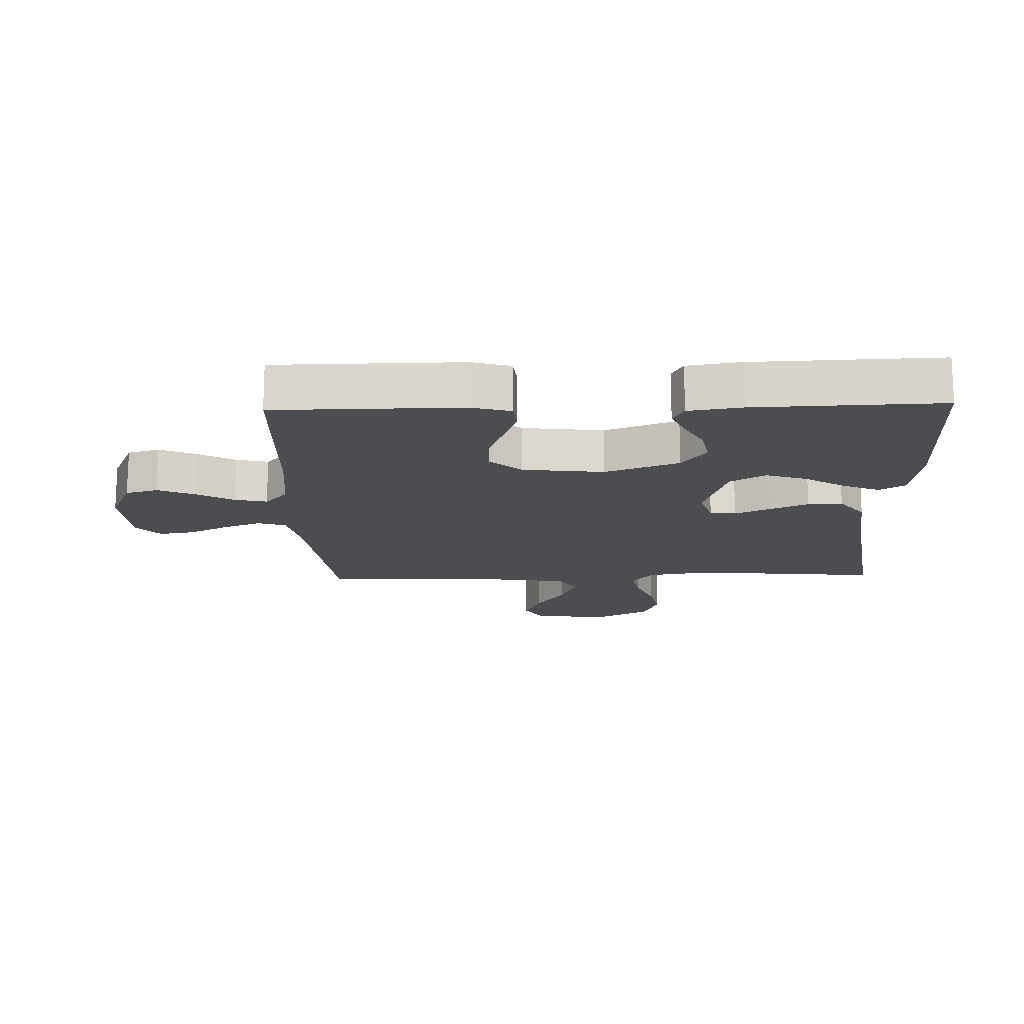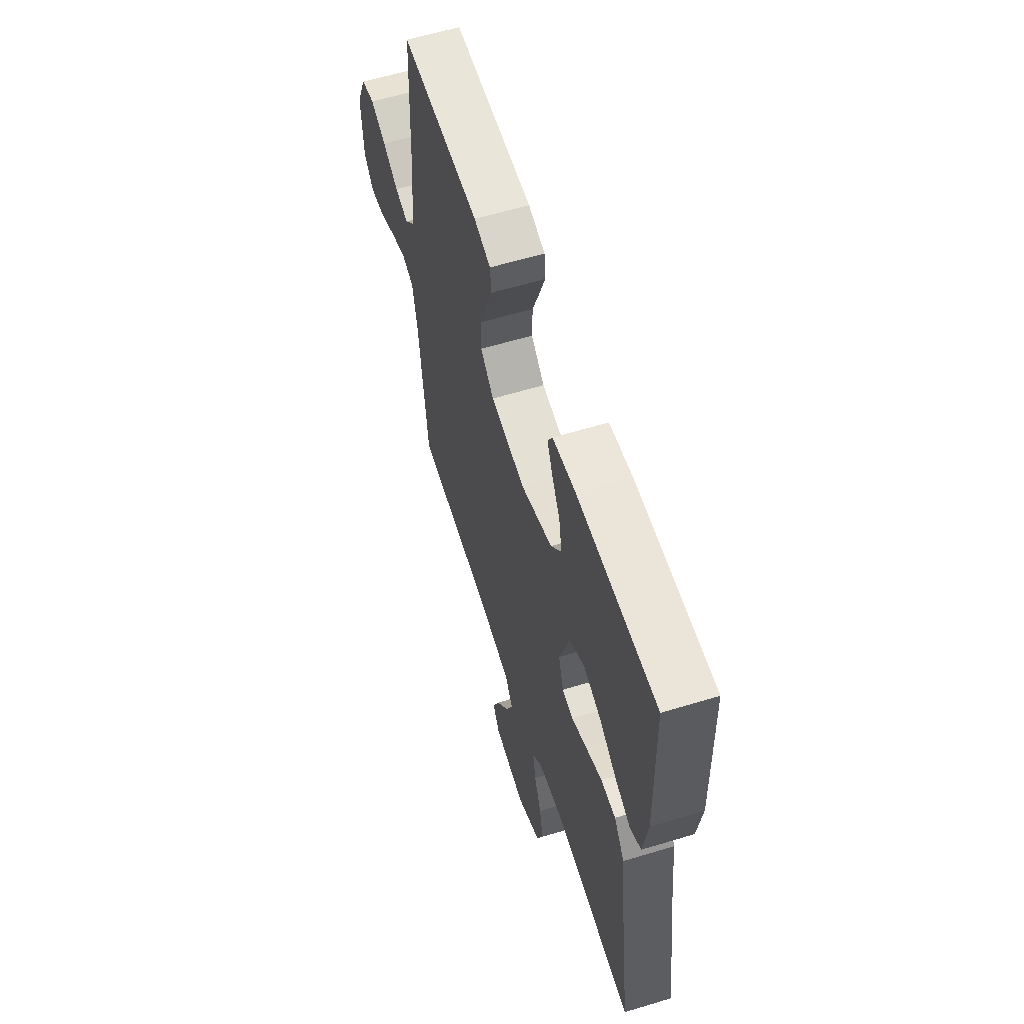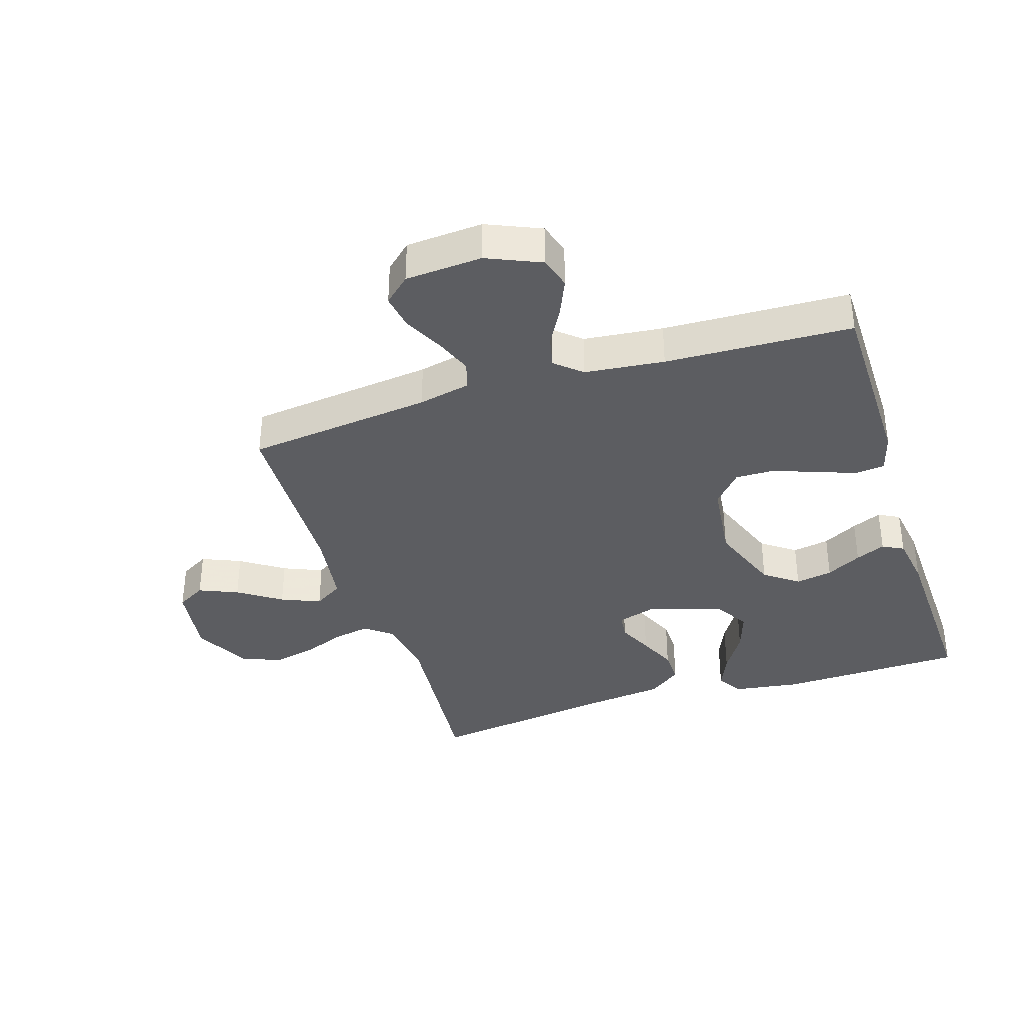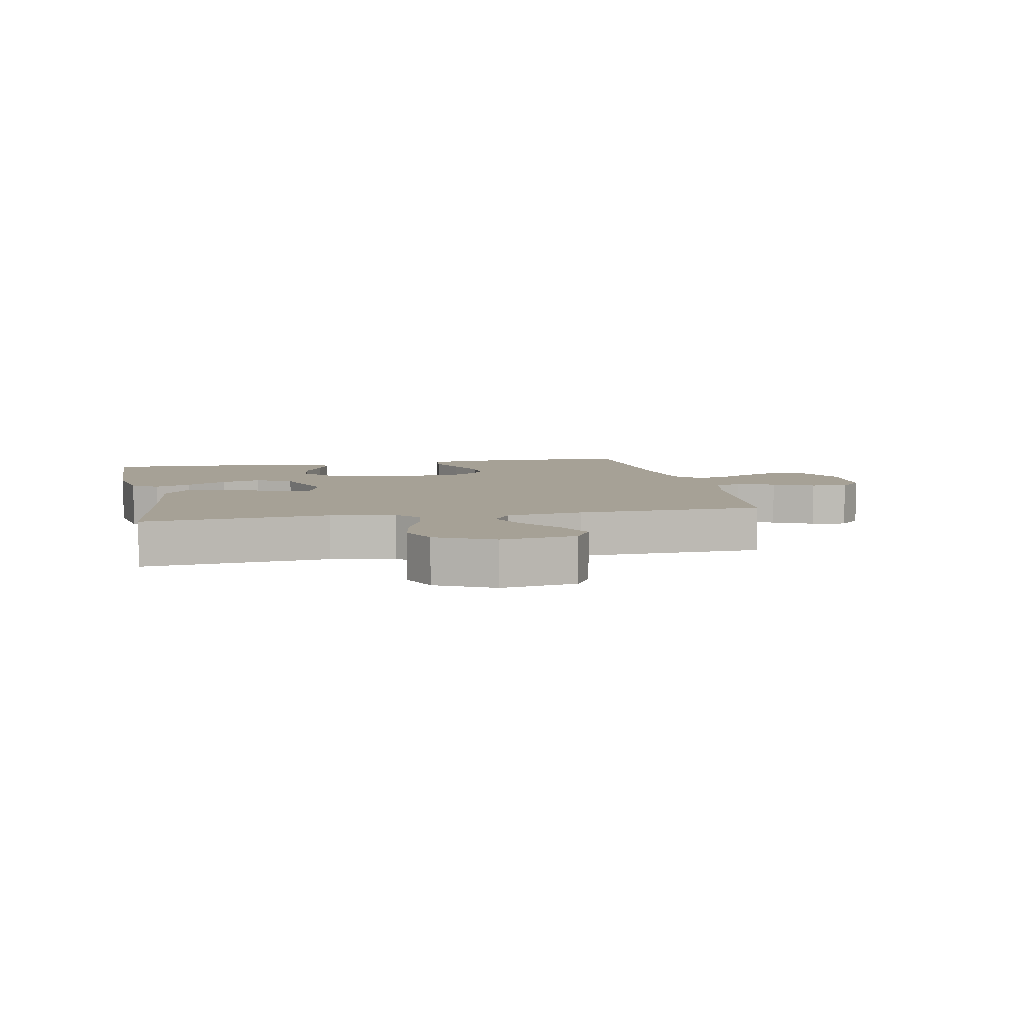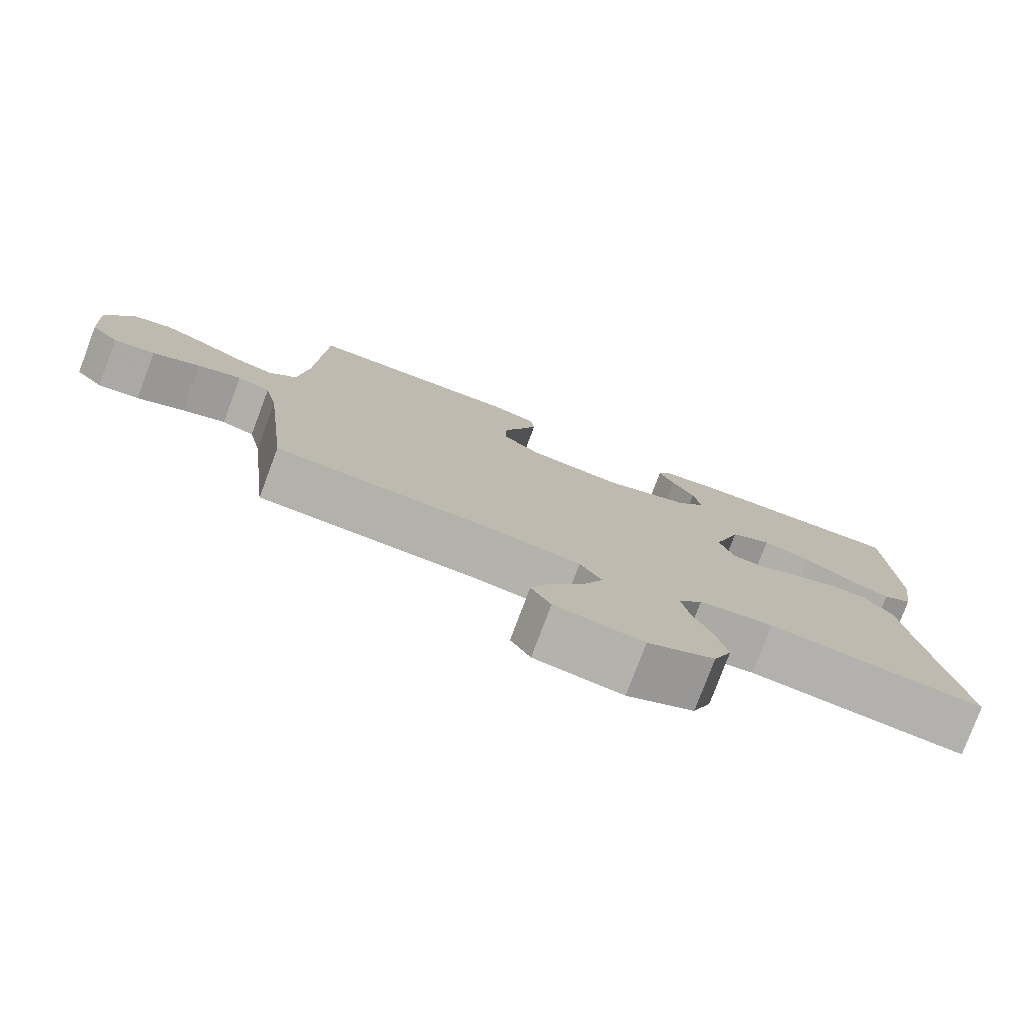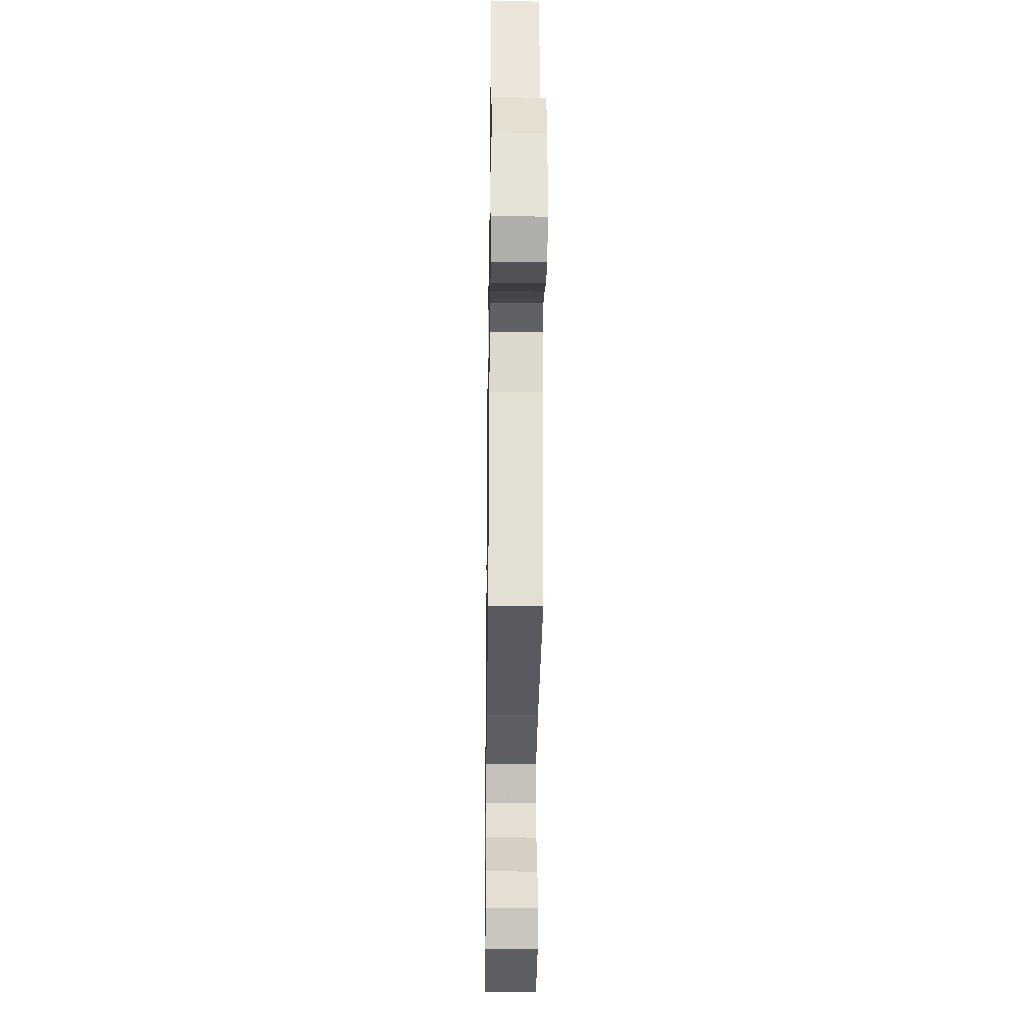
<metadata>
{"format":"obj","ext":"obj","renderer":"f3d","projection":"perspective","resolution":1024,"background":"white","views":[{"elev":-16.1,"azim":1.8,"up":"+Y"},{"elev":60.0,"azim":72.7,"up":"+Z"},{"elev":-36.3,"azim":-72.2,"up":"+Y"},{"elev":6.2,"azim":168.2,"up":"+Y"},{"elev":-78.5,"azim":-20.6,"up":"+Z"},{"elev":-29.8,"azim":-90.8,"up":"+Z"}]}
</metadata>
<code>
v -0.5 0.07 -0.5
v -0.534 0.07 -0.2
v -0.552 0.07 -0.117
v -0.597 0.07 -0.102
v -0.657 0.07 -0.125
v -0.722 0.07 -0.157
v -0.779 0.07 -0.166
v -0.817 0.07 -0.124
v -0.825 0.07 0
v -0.787 0.07 0.087
v -0.735 0.07 0.102
v -0.675 0.07 0.076
v -0.615 0.07 0.042
v -0.563 0.07 0.03
v -0.526 0.07 0.072
v -0.512 0.07 0.2
v -0.5 0.07 0.5
v -0.2 0.07 0.502
v -0.137 0.07 0.484
v -0.132 0.07 0.437
v -0.155 0.07 0.373
v -0.181 0.07 0.304
v -0.182 0.07 0.241
v -0.131 0.07 0.196
v 0 0.07 0.18
v 0.119 0.07 0.224
v 0.159 0.07 0.278
v 0.148 0.07 0.338
v 0.117 0.07 0.395
v 0.096 0.07 0.443
v 0.114 0.07 0.477
v 0.2 0.07 0.49
v 0.5 0.07 0.5
v 0.508 0.07 0.2
v 0.492 0.07 0.091
v 0.451 0.07 0.066
v 0.392 0.07 0.091
v 0.326 0.07 0.132
v 0.26 0.07 0.154
v 0.203 0.07 0.121
v 0.165 0.07 0
v 0.184 0.07 -0.062
v 0.226 0.07 -0.067
v 0.283 0.07 -0.041
v 0.345 0.07 -0.014
v 0.401 0.07 -0.013
v 0.441 0.07 -0.066
v 0.457 0.07 -0.2
v 0.5 0.07 -0.5
v 0.2 0.07 -0.471
v 0.097 0.07 -0.487
v 0.064 0.07 -0.529
v 0.075 0.07 -0.588
v 0.102 0.07 -0.656
v 0.117 0.07 -0.726
v 0.092 0.07 -0.789
v 0 0.07 -0.836
v -0.121 0.07 -0.818
v -0.148 0.07 -0.771
v -0.121 0.07 -0.708
v -0.074 0.07 -0.639
v -0.047 0.07 -0.576
v -0.077 0.07 -0.529
v -0.2 0.07 -0.511
v -0.5 0 -0.5
v -0.534 0 -0.2
v -0.552 0 -0.117
v -0.597 0 -0.102
v -0.657 0 -0.125
v -0.722 0 -0.157
v -0.779 0 -0.166
v -0.817 0 -0.124
v -0.825 0 0
v -0.787 0 0.087
v -0.735 0 0.102
v -0.675 0 0.076
v -0.615 0 0.042
v -0.563 0 0.03
v -0.526 0 0.072
v -0.512 0 0.2
v -0.5 0 0.5
v -0.2 0 0.502
v -0.137 0 0.484
v -0.132 0 0.437
v -0.155 0 0.373
v -0.181 0 0.304
v -0.182 0 0.241
v -0.131 0 0.196
v 0 0 0.18
v 0.119 0 0.224
v 0.159 0 0.278
v 0.148 0 0.338
v 0.117 0 0.395
v 0.096 0 0.443
v 0.114 0 0.477
v 0.2 0 0.49
v 0.5 0 0.5
v 0.508 0 0.2
v 0.492 0 0.091
v 0.451 0 0.066
v 0.392 0 0.091
v 0.326 0 0.132
v 0.26 0 0.154
v 0.203 0 0.121
v 0.165 0 0
v 0.184 0 -0.062
v 0.226 0 -0.067
v 0.283 0 -0.041
v 0.345 0 -0.014
v 0.401 0 -0.013
v 0.441 0 -0.066
v 0.457 0 -0.2
v 0.5 0 -0.5
v 0.2 0 -0.471
v 0.097 0 -0.487
v 0.064 0 -0.529
v 0.075 0 -0.588
v 0.102 0 -0.656
v 0.117 0 -0.726
v 0.092 0 -0.789
v 0 0 -0.836
v -0.121 0 -0.818
v -0.148 0 -0.771
v -0.121 0 -0.708
v -0.074 0 -0.639
v -0.047 0 -0.576
v -0.077 0 -0.529
v -0.2 0 -0.511
f 58 59 60 61
f 58 61 62
f 57 58 62
f 56 57 62
f 53 54 55 56
f 52 53 56 62
f 51 52 62 63
f 48 49 50
f 48 50 51
f 43 44 45 46
f 43 46 47 48
f 35 36 37 38
f 35 38 39
f 34 35 39
f 33 34 39
f 32 33 39 40
f 28 29 30 31
f 28 31 32 40
f 19 20 21 22
f 17 18 19 22
f 16 17 22 23
f 15 16 23 24
f 10 11 12 13
f 8 9 10 13
f 8 13 14
f 5 6 7 8
f 4 5 8 14
f 3 4 14 15
f 64 1 2
f 42 43 48 51
f 41 42 51 63
f 27 28 40
f 26 27 40 41
f 25 26 41 63
f 24 25 63 64
f 15 24 64
f 2 3 15 64
f 125 124 123 122
f 126 125 122
f 126 122 121
f 126 121 120
f 120 119 118 117
f 126 120 117 116
f 127 126 116 115
f 114 113 112
f 115 114 112
f 110 109 108 107
f 112 111 110 107
f 102 101 100 99
f 103 102 99
f 103 99 98
f 103 98 97
f 104 103 97 96
f 95 94 93 92
f 104 96 95 92
f 86 85 84 83
f 86 83 82 81
f 87 86 81 80
f 88 87 80 79
f 77 76 75 74
f 77 74 73 72
f 78 77 72
f 72 71 70 69
f 78 72 69 68
f 79 78 68 67
f 66 65 128
f 115 112 107 106
f 127 115 106 105
f 104 92 91
f 105 104 91 90
f 127 105 90 89
f 128 127 89 88
f 128 88 79
f 128 79 67 66
f 1 65 66 2
f 2 66 67 3
f 3 67 68 4
f 4 68 69 5
f 5 69 70 6
f 6 70 71 7
f 7 71 72 8
f 8 72 73 9
f 9 73 74 10
f 10 74 75 11
f 11 75 76 12
f 12 76 77 13
f 13 77 78 14
f 14 78 79 15
f 15 79 80 16
f 16 80 81 17
f 17 81 82 18
f 18 82 83 19
f 19 83 84 20
f 20 84 85 21
f 21 85 86 22
f 22 86 87 23
f 23 87 88 24
f 24 88 89 25
f 25 89 90 26
f 26 90 91 27
f 27 91 92 28
f 28 92 93 29
f 29 93 94 30
f 30 94 95 31
f 31 95 96 32
f 32 96 97 33
f 33 97 98 34
f 34 98 99 35
f 35 99 100 36
f 36 100 101 37
f 37 101 102 38
f 38 102 103 39
f 39 103 104 40
f 40 104 105 41
f 41 105 106 42
f 42 106 107 43
f 43 107 108 44
f 44 108 109 45
f 45 109 110 46
f 46 110 111 47
f 47 111 112 48
f 48 112 113 49
f 49 113 114 50
f 50 114 115 51
f 51 115 116 52
f 52 116 117 53
f 53 117 118 54
f 54 118 119 55
f 55 119 120 56
f 56 120 121 57
f 57 121 122 58
f 58 122 123 59
f 59 123 124 60
f 60 124 125 61
f 61 125 126 62
f 62 126 127 63
f 63 127 128 64
f 64 128 65 1

</code>
